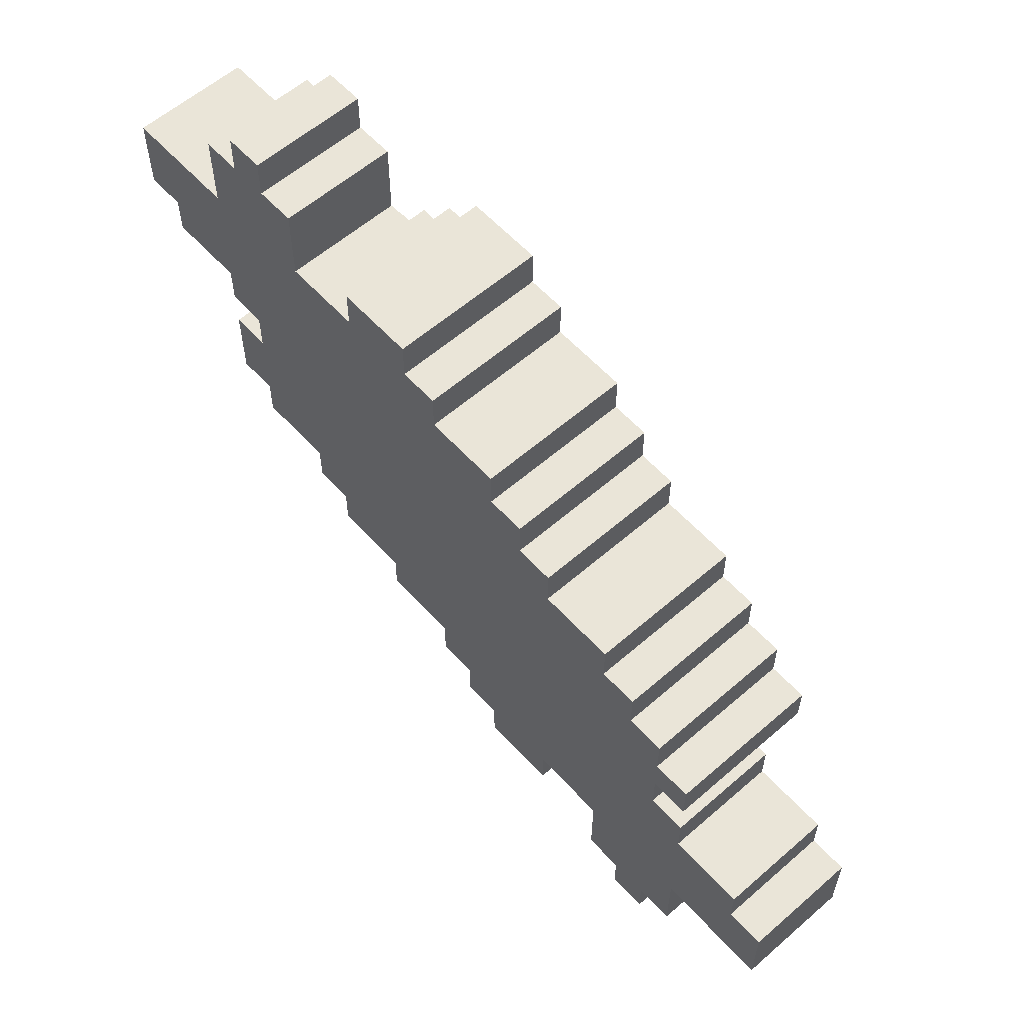
<metadata>
{"format":"obj","ext":"obj","renderer":"f3d","projection":"perspective","resolution":1024,"background":"white","views":[{"elev":58.7,"azim":-131.9,"up":"+Z"}]}
</metadata>
<code>
o
v -16.7 0.7 -36.4
v -16.8 0.7 -36.4
v -16.6 0.7 -36.5
v -16.7 0.7 -36.5
v -16.8 0.7 -36.5
v -16.9 0.7 -36.5
v -17.1 0.7 -36.6
v -17.3 0.7 -36.6
v -16.3 0.7 -36.7
v -16.6 0.7 -36.7
v -16.9 0.7 -36.7
v -17 0.7 -36.7
v -17.1 0.7 -36.7
v -17.3 0.7 -36.7
v -17.4 0.7 -36.7
v -16.9 0.7 -36.8
v -17 0.7 -36.8
v -17.3 0.7 -36.8
v -17.4 0.7 -36.8
v -17.6 0.7 -36.8
v -16.3 0.7 -36.9
v -16.4 0.7 -36.9
v -17.2 0.7 -36.9
v -17.3 0.7 -36.9
v -17.6 0.7 -36.9
v -17.7 0.7 -36.9
v -16.4 0.7 -37
v -16.6 0.7 -37
v -16.8 0.7 -37
v -16.9 0.7 -37
v -17.1 0.7 -37
v -17.2 0.7 -37
v -17.5 0.7 -37
v -17.7 0.7 -37
v -17.8 0.7 -37
v -16.6 0.7 -37.1
v -16.7 0.7 -37.1
v -16.8 0.7 -37.1
v -17 0.7 -37.1
v -17.1 0.7 -37.1
v -17.4 0.7 -37.1
v -17.5 0.7 -37.1
v -17.8 0.7 -37.1
v -18 0.7 -37.1
v -16.6 0.7 -37.2
v -16.7 0.7 -37.2
v -16.9 0.7 -37.2
v -17 0.7 -37.2
v -17.3 0.7 -37.2
v -17.4 0.7 -37.2
v -18 0.7 -37.2
v -18.1 0.7 -37.2
v -16.8 0.7 -37.3
v -16.9 0.7 -37.3
v -17.1 0.7 -37.3
v -17.3 0.7 -37.3
v -17.8 0.7 -37.3
v -18 0.7 -37.3
v -18.1 0.7 -37.3
v -18.2 0.7 -37.3
v -16.6 0.7 -37.4
v -16.7 0.7 -37.4
v -16.8 0.7 -37.4
v -17 0.7 -37.4
v -17.1 0.7 -37.4
v -17.7 0.7 -37.4
v -17.8 0.7 -37.4
v -18 0.7 -37.4
v -18.2 0.7 -37.4
v -18.3 0.7 -37.4
v -16.7 0.7 -37.5
v -16.9 0.7 -37.5
v -17 0.7 -37.5
v -17.6 0.7 -37.5
v -17.7 0.7 -37.5
v -17.9 0.7 -37.5
v -18 0.7 -37.5
v -18.2 0.7 -37.5
v -18.3 0.7 -37.5
v -16.9 0.7 -37.6
v -17 0.7 -37.6
v -17.4 0.7 -37.6
v -17.6 0.7 -37.6
v -17.8 0.7 -37.6
v -17.9 0.7 -37.6
v -18.2 0.7 -37.6
v -18.3 0.7 -37.6
v -17 0.7 -37.7
v -17.2 0.7 -37.7
v -17.3 0.7 -37.7
v -17.4 0.7 -37.7
v -17.7 0.7 -37.7
v -17.8 0.7 -37.7
v -18 0.7 -37.7
v -18.2 0.7 -37.7
v -18.3 0.7 -37.7
v -18.5 0.7 -37.7
v -17.2 0.7 -37.8
v -17.3 0.7 -37.8
v -17.4 0.7 -37.8
v -17.5 0.7 -37.8
v -17.7 0.7 -37.8
v -18.5 0.7 -37.8
v -18.6 0.7 -37.8
v -17.4 0.7 -37.9
v -17.5 0.7 -37.9
v -17.9 0.7 -37.9
v -18 0.7 -37.9
v -17.5 0.7 -38
v -17.6 0.7 -38
v -17.8 0.7 -38
v -17.9 0.7 -38
v -18 0.7 -38
v -18.3 0.7 -38
v -18.6 0.7 -38
v -17.6 0.7 -38.1
v -17.8 0.7 -38.1
v -18 0.7 -38.2
v -18.1 0.7 -38.2
v -18.2 0.7 -38.2
v -18.3 0.7 -38.2
v -18.1 0.7 -38.3
v -18.2 0.7 -38.3
v -16.6 0.5 -36.9
v -16.8 0.5 -36.9
v -16.6 0.5 -37
v -16.7 0.5 -37
v -16.7 0.5 -37.1
v -16.8 0.5 -37.1
v -16.6 0.6 -36.9
v -16.8 0.6 -36.9
v -16.6 0.6 -37
v -16.7 0.6 -37
v -16.7 0.6 -37.1
v -16.8 0.6 -37.1
v -16.7 0.4 -36.4
v -16.8 0.4 -36.4
v -16.6 0.4 -36.5
v -16.7 0.4 -36.5
v -16.8 0.4 -36.5
v -16.9 0.4 -36.5
v -16.3 0.4 -36.7
v -16.6 0.4 -36.7
v -16.9 0.4 -36.7
v -17 0.4 -36.7
v -16.9 0.4 -36.8
v -17 0.4 -36.8
v -16.3 0.4 -36.9
v -16.4 0.4 -36.9
v -16.8 0.4 -36.9
v -16.9 0.4 -36.9
v -16.4 0.4 -37
v -16.6 0.4 -37
v -16.6 0.4 -37.1
v -16.7 0.4 -37.1
v -16.8 0.4 -37.1
v -18.1 0.4 -37.6
v -18.2 0.4 -37.6
v -18.3 0.4 -37.6
v -18 0.4 -37.7
v -18.1 0.4 -37.7
v -18.3 0.4 -37.7
v -18.5 0.4 -37.7
v -18.5 0.4 -37.8
v -18.6 0.4 -37.8
v -17.9 0.4 -37.9
v -18 0.4 -37.9
v -17.9 0.4 -38
v -18 0.4 -38
v -18.3 0.4 -38
v -18.6 0.4 -38
v -18 0.4 -38.2
v -18.1 0.4 -38.2
v -18.2 0.4 -38.2
v -18.3 0.4 -38.2
v -18.1 0.4 -38.3
v -18.2 0.4 -38.3
v -17.1 0.3 -36.6
v -17.3 0.3 -36.6
v -17 0.3 -36.7
v -17.1 0.3 -36.7
v -17.3 0.3 -36.7
v -17.4 0.3 -36.7
v -16.9 0.3 -36.8
v -17 0.3 -36.8
v -17.4 0.3 -36.8
v -17.6 0.3 -36.8
v -16.8 0.3 -36.9
v -16.9 0.3 -36.9
v -17.2 0.3 -36.9
v -17.4 0.3 -36.9
v -17.6 0.3 -36.9
v -17.7 0.3 -36.9
v -17.1 0.3 -37
v -17.2 0.3 -37
v -17.6 0.3 -37
v -17.7 0.3 -37
v -17.8 0.3 -37
v -16.7 0.3 -37.1
v -16.8 0.3 -37.1
v -17 0.3 -37.1
v -17.1 0.3 -37.1
v -17.4 0.3 -37.1
v -17.6 0.3 -37.1
v -17.8 0.3 -37.1
v -18 0.3 -37.1
v -16.6 0.3 -37.2
v -16.7 0.3 -37.2
v -16.8 0.3 -37.2
v -17 0.3 -37.2
v -17.3 0.3 -37.2
v -17.4 0.3 -37.2
v -18 0.3 -37.2
v -18.1 0.3 -37.2
v -16.7 0.3 -37.3
v -16.8 0.3 -37.3
v -17.1 0.3 -37.3
v -17.3 0.3 -37.3
v -17.8 0.3 -37.3
v -18 0.3 -37.3
v -18.1 0.3 -37.3
v -18.2 0.3 -37.3
v -16.6 0.3 -37.4
v -16.7 0.3 -37.4
v -16.9 0.3 -37.4
v -17.1 0.3 -37.4
v -17.7 0.3 -37.4
v -17.8 0.3 -37.4
v -18.2 0.3 -37.4
v -18.3 0.3 -37.4
v -16.7 0.3 -37.5
v -16.9 0.3 -37.5
v -17.6 0.3 -37.5
v -17.7 0.3 -37.5
v -18.1 0.3 -37.5
v -18.2 0.3 -37.5
v -18.3 0.3 -37.5
v -16.9 0.3 -37.6
v -17 0.3 -37.6
v -17.4 0.3 -37.6
v -17.6 0.3 -37.6
v -17.9 0.3 -37.6
v -18.1 0.3 -37.6
v -18.2 0.3 -37.6
v -17 0.3 -37.7
v -17.2 0.3 -37.7
v -17.3 0.3 -37.7
v -17.4 0.3 -37.7
v -17.8 0.3 -37.7
v -17.9 0.3 -37.7
v -18 0.3 -37.7
v -18.1 0.3 -37.7
v -17.2 0.3 -37.8
v -17.3 0.3 -37.8
v -17.4 0.3 -37.8
v -17.6 0.3 -37.8
v -17.8 0.3 -37.8
v -17.4 0.3 -37.9
v -17.5 0.3 -37.9
v -17.6 0.3 -37.9
v -17.9 0.3 -37.9
v -18 0.3 -37.9
v -17.5 0.3 -38
v -17.6 0.3 -38
v -17.8 0.3 -38
v -17.9 0.3 -38
v -17.6 0.3 -38.1
v -17.8 0.3 -38.1
v -16.3 0.7 -36.7
v -16.3 0.7 -36.9
v -16.3 0.4 -36.7
v -16.3 0.4 -36.9
v -16.4 0.7 -36.9
v -16.4 0.7 -37
v -16.4 0.4 -36.9
v -16.4 0.4 -37
v -16.6 0.7 -36.5
v -16.6 0.7 -36.7
v -16.6 0.7 -37
v -16.6 0.7 -37.1
v -16.6 0.7 -37.2
v -16.6 0.7 -37.4
v -16.6 0.4 -36.5
v -16.6 0.4 -36.7
v -16.6 0.4 -37
v -16.6 0.4 -37.1
v -16.6 0.3 -37.2
v -16.6 0.3 -37.4
v -16.7 0.7 -36.4
v -16.7 0.7 -36.5
v -16.7 0.7 -37.1
v -16.7 0.7 -37.2
v -16.7 0.7 -37.4
v -16.7 0.7 -37.5
v -16.7 0.4 -36.4
v -16.7 0.4 -36.5
v -16.7 0.4 -37.1
v -16.7 0.3 -37.1
v -16.7 0.3 -37.2
v -16.7 0.3 -37.4
v -16.7 0.3 -37.5
v -16.8 0.6 -36.9
v -16.8 0.6 -37.1
v -16.8 0.5 -36.9
v -16.8 0.5 -37.1
v -16.8 0.4 -36.9
v -16.8 0.4 -37.1
v -16.8 0.3 -36.9
v -16.8 0.3 -37.1
v -16.9 0.7 -37.5
v -16.9 0.7 -37.6
v -16.9 0.4 -36.8
v -16.9 0.4 -36.9
v -16.9 0.3 -36.8
v -16.9 0.3 -36.9
v -16.9 0.3 -37.5
v -16.9 0.3 -37.6
v -17 0.7 -37.6
v -17 0.7 -37.7
v -17 0.4 -36.7
v -17 0.4 -36.8
v -17 0.3 -36.7
v -17 0.3 -36.8
v -17 0.3 -37.6
v -17 0.3 -37.7
v -17.1 0.7 -36.6
v -17.1 0.7 -36.7
v -17.1 0.3 -36.6
v -17.1 0.3 -36.7
v -17.2 0.7 -37.7
v -17.2 0.7 -37.8
v -17.2 0.3 -37.7
v -17.2 0.3 -37.8
v -17.4 0.7 -37.8
v -17.4 0.7 -37.9
v -17.4 0.3 -37.8
v -17.4 0.3 -37.9
v -17.5 0.7 -37.9
v -17.5 0.7 -38
v -17.5 0.3 -37.9
v -17.5 0.3 -38
v -17.6 0.7 -38
v -17.6 0.7 -38.1
v -17.6 0.3 -38
v -17.6 0.3 -38.1
v -18 0.7 -38
v -18 0.7 -38.2
v -18 0.4 -38
v -18 0.4 -38.2
v -18.1 0.7 -38.2
v -18.1 0.7 -38.3
v -18.1 0.4 -38.2
v -18.1 0.4 -38.3
v -16.6 0.6 -36.9
v -16.6 0.6 -37
v -16.6 0.5 -36.9
v -16.6 0.5 -37
v -16.7 0.6 -37
v -16.7 0.6 -37.1
v -16.7 0.5 -37
v -16.7 0.5 -37.1
v -16.8 0.7 -36.4
v -16.8 0.7 -36.5
v -16.8 0.4 -36.4
v -16.8 0.4 -36.5
v -16.9 0.7 -36.5
v -16.9 0.7 -36.7
v -16.9 0.4 -36.5
v -16.9 0.4 -36.7
v -17.3 0.7 -36.6
v -17.3 0.7 -36.7
v -17.3 0.3 -36.6
v -17.3 0.3 -36.7
v -17.4 0.7 -36.7
v -17.4 0.7 -36.8
v -17.4 0.3 -36.7
v -17.4 0.3 -36.8
v -17.6 0.7 -36.8
v -17.6 0.7 -36.9
v -17.6 0.3 -36.8
v -17.6 0.3 -36.9
v -17.7 0.7 -36.9
v -17.7 0.7 -37
v -17.7 0.3 -36.9
v -17.7 0.3 -37
v -17.8 0.7 -37
v -17.8 0.7 -37.1
v -17.8 0.7 -38
v -17.8 0.7 -38.1
v -17.8 0.3 -37
v -17.8 0.3 -37.1
v -17.8 0.3 -38
v -17.8 0.3 -38.1
v -17.9 0.4 -37.9
v -17.9 0.4 -38
v -17.9 0.3 -37.9
v -17.9 0.3 -38
v -18 0.7 -37.1
v -18 0.7 -37.2
v -18 0.4 -37.7
v -18 0.4 -37.9
v -18 0.3 -37.1
v -18 0.3 -37.2
v -18 0.3 -37.7
v -18 0.3 -37.9
v -18.1 0.7 -37.2
v -18.1 0.7 -37.3
v -18.1 0.4 -37.6
v -18.1 0.4 -37.7
v -18.1 0.3 -37.2
v -18.1 0.3 -37.3
v -18.1 0.3 -37.6
v -18.1 0.3 -37.7
v -18.2 0.7 -37.3
v -18.2 0.7 -37.4
v -18.2 0.7 -37.5
v -18.2 0.7 -37.6
v -18.2 0.7 -38.2
v -18.2 0.7 -38.3
v -18.2 0.4 -37.6
v -18.2 0.4 -38.2
v -18.2 0.4 -38.3
v -18.2 0.3 -37.3
v -18.2 0.3 -37.4
v -18.2 0.3 -37.5
v -18.2 0.3 -37.6
v -18.3 0.7 -37.4
v -18.3 0.7 -37.5
v -18.3 0.7 -37.6
v -18.3 0.7 -37.7
v -18.3 0.7 -38
v -18.3 0.7 -38.2
v -18.3 0.6 -38
v -18.3 0.6 -38.1
v -18.3 0.5 -38
v -18.3 0.5 -38.1
v -18.3 0.4 -37.6
v -18.3 0.4 -37.7
v -18.3 0.4 -38
v -18.3 0.4 -38.2
v -18.3 0.3 -37.4
v -18.3 0.3 -37.5
v -18.5 0.7 -37.7
v -18.5 0.7 -37.8
v -18.5 0.4 -37.7
v -18.5 0.4 -37.8
v -18.6 0.7 -37.8
v -18.6 0.7 -38
v -18.6 0.4 -37.8
v -18.6 0.4 -38
v -16.7 0.7 -36.4
v -16.7 0.4 -36.4
v -16.8 0.7 -36.4
v -16.8 0.4 -36.4
v -16.6 0.7 -36.5
v -16.6 0.4 -36.5
v -16.7 0.7 -36.5
v -16.7 0.4 -36.5
v -16.8 0.7 -36.5
v -16.8 0.4 -36.5
v -16.9 0.7 -36.5
v -16.9 0.4 -36.5
v -17.1 0.7 -36.6
v -17.1 0.3 -36.6
v -17.3 0.7 -36.6
v -17.3 0.3 -36.6
v -16.3 0.7 -36.7
v -16.3 0.4 -36.7
v -16.6 0.7 -36.7
v -16.6 0.4 -36.7
v -16.9 0.7 -36.7
v -16.9 0.4 -36.7
v -17 0.7 -36.7
v -17 0.4 -36.7
v -17 0.3 -36.7
v -17.1 0.7 -36.7
v -17.1 0.3 -36.7
v -17.3 0.7 -36.7
v -17.3 0.3 -36.7
v -17.4 0.7 -36.7
v -17.4 0.3 -36.7
v -16.9 0.4 -36.8
v -16.9 0.3 -36.8
v -17 0.4 -36.8
v -17 0.3 -36.8
v -17.4 0.7 -36.8
v -17.4 0.3 -36.8
v -17.6 0.7 -36.8
v -17.6 0.3 -36.8
v -16.8 0.4 -36.9
v -16.8 0.3 -36.9
v -16.9 0.4 -36.9
v -16.9 0.3 -36.9
v -17.6 0.7 -36.9
v -17.6 0.3 -36.9
v -17.7 0.7 -36.9
v -17.7 0.3 -36.9
v -16.6 0.6 -37
v -16.6 0.5 -37
v -16.7 0.6 -37
v -16.7 0.5 -37
v -17.7 0.7 -37
v -17.7 0.3 -37
v -17.8 0.7 -37
v -17.8 0.3 -37
v -16.7 0.6 -37.1
v -16.7 0.5 -37.1
v -16.7 0.4 -37.1
v -16.7 0.3 -37.1
v -16.8 0.6 -37.1
v -16.8 0.5 -37.1
v -16.8 0.4 -37.1
v -16.8 0.3 -37.1
v -17.8 0.7 -37.1
v -17.8 0.3 -37.1
v -18 0.7 -37.1
v -18 0.3 -37.1
v -16.6 0.7 -37.2
v -16.6 0.3 -37.2
v -16.7 0.7 -37.2
v -16.7 0.3 -37.2
v -18 0.7 -37.2
v -18 0.3 -37.2
v -18.1 0.7 -37.2
v -18.1 0.3 -37.2
v -18.1 0.7 -37.3
v -18.1 0.3 -37.3
v -18.2 0.7 -37.3
v -18.2 0.3 -37.3
v -18.2 0.7 -37.4
v -18.2 0.3 -37.4
v -18.3 0.7 -37.4
v -18.3 0.3 -37.4
v -18.2 0.7 -37.6
v -18.2 0.4 -37.6
v -18.3 0.7 -37.6
v -18.3 0.4 -37.6
v -18.3 0.7 -37.7
v -18.3 0.4 -37.7
v -18.5 0.7 -37.7
v -18.5 0.4 -37.7
v -18.5 0.7 -37.8
v -18.5 0.4 -37.8
v -18.6 0.7 -37.8
v -18.6 0.4 -37.8
v -16.3 0.7 -36.9
v -16.3 0.4 -36.9
v -16.4 0.7 -36.9
v -16.4 0.4 -36.9
v -16.6 0.6 -36.9
v -16.6 0.5 -36.9
v -16.8 0.6 -36.9
v -16.8 0.5 -36.9
v -16.4 0.7 -37
v -16.4 0.4 -37
v -16.6 0.7 -37
v -16.6 0.4 -37
v -16.6 0.7 -37.1
v -16.6 0.4 -37.1
v -16.7 0.7 -37.1
v -16.7 0.4 -37.1
v -16.6 0.7 -37.4
v -16.6 0.3 -37.4
v -16.7 0.7 -37.4
v -16.7 0.3 -37.4
v -16.7 0.7 -37.5
v -16.7 0.3 -37.5
v -16.9 0.7 -37.5
v -16.9 0.3 -37.5
v -18.2 0.7 -37.5
v -18.2 0.3 -37.5
v -18.3 0.7 -37.5
v -18.3 0.3 -37.5
v -16.9 0.7 -37.6
v -16.9 0.3 -37.6
v -17 0.7 -37.6
v -17 0.3 -37.6
v -18.1 0.4 -37.6
v -18.1 0.3 -37.6
v -18.2 0.4 -37.6
v -18.2 0.3 -37.6
v -17 0.7 -37.7
v -17 0.3 -37.7
v -17.2 0.7 -37.7
v -17.2 0.3 -37.7
v -18 0.4 -37.7
v -18 0.3 -37.7
v -18.1 0.4 -37.7
v -18.1 0.3 -37.7
v -17.2 0.7 -37.8
v -17.2 0.3 -37.8
v -17.3 0.7 -37.8
v -17.3 0.3 -37.8
v -17.4 0.7 -37.8
v -17.4 0.3 -37.8
v -17.4 0.7 -37.9
v -17.4 0.3 -37.9
v -17.5 0.7 -37.9
v -17.5 0.3 -37.9
v -17.9 0.4 -37.9
v -17.9 0.3 -37.9
v -18 0.4 -37.9
v -18 0.3 -37.9
v -17.5 0.7 -38
v -17.5 0.3 -38
v -17.6 0.7 -38
v -17.6 0.3 -38
v -17.8 0.7 -38
v -17.8 0.3 -38
v -17.9 0.7 -38
v -17.9 0.4 -38
v -17.9 0.3 -38
v -18 0.7 -38
v -18 0.4 -38
v -18.3 0.7 -38
v -18.3 0.6 -38
v -18.3 0.5 -38
v -18.3 0.4 -38
v -18.6 0.7 -38
v -18.6 0.4 -38
v -17.6 0.7 -38.1
v -17.6 0.3 -38.1
v -17.8 0.7 -38.1
v -17.8 0.3 -38.1
v -18 0.7 -38.2
v -18 0.4 -38.2
v -18.1 0.7 -38.2
v -18.1 0.4 -38.2
v -18.2 0.7 -38.2
v -18.2 0.4 -38.2
v -18.3 0.7 -38.2
v -18.3 0.4 -38.2
v -18.1 0.7 -38.3
v -18.1 0.4 -38.3
v -18.2 0.7 -38.3
v -18.2 0.4 -38.3
f 4 2 1
f 5 2 4
f 10 4 3
f 10 5 4
f 10 6 5
f 11 6 10
f 13 8 7
f 14 8 13
f 16 12 11
f 16 10 9
f 16 11 10
f 17 15 14
f 17 12 16
f 17 14 13
f 17 13 12
f 18 15 17
f 19 15 18
f 21 16 9
f 22 16 21
f 23 17 16
f 23 18 17
f 24 20 19
f 24 18 23
f 24 19 18
f 25 20 24
f 27 16 22
f 28 16 27
f 29 16 28
f 30 23 16
f 30 16 29
f 31 23 30
f 32 26 25
f 32 23 31
f 32 25 24
f 32 24 23
f 33 26 32
f 34 26 33
f 36 29 28
f 37 29 36
f 38 31 30
f 38 29 37
f 38 30 29
f 39 31 38
f 40 32 31
f 40 31 39
f 40 33 32
f 41 33 40
f 42 35 34
f 42 33 41
f 42 34 33
f 43 35 42
f 46 39 38
f 46 38 37
f 47 39 46
f 48 41 40
f 48 39 47
f 48 40 39
f 49 41 48
f 50 44 43
f 50 41 49
f 50 43 42
f 50 42 41
f 51 44 50
f 53 47 46
f 53 46 45
f 54 49 48
f 54 47 53
f 54 48 47
f 55 49 54
f 56 51 50
f 56 49 55
f 56 50 49
f 57 51 56
f 58 52 51
f 58 51 57
f 59 52 58
f 61 53 45
f 62 53 61
f 63 55 54
f 63 53 62
f 63 54 53
f 64 55 63
f 65 57 56
f 65 55 64
f 65 56 55
f 66 57 65
f 67 60 59
f 67 57 66
f 67 58 57
f 67 59 58
f 68 60 67
f 69 60 68
f 71 64 63
f 71 63 62
f 72 64 71
f 73 66 65
f 73 64 72
f 73 65 64
f 74 66 73
f 75 68 67
f 75 66 74
f 75 67 66
f 76 68 75
f 77 70 69
f 77 68 76
f 77 69 68
f 78 70 77
f 79 70 78
f 80 74 73
f 80 73 72
f 81 74 80
f 82 74 81
f 83 76 75
f 83 74 82
f 83 75 74
f 84 76 83
f 85 78 77
f 85 76 84
f 85 77 76
f 86 78 85
f 88 82 81
f 89 82 88
f 90 82 89
f 91 84 83
f 91 82 90
f 91 83 82
f 92 84 91
f 93 86 85
f 93 84 92
f 93 85 84
f 94 86 93
f 95 87 86
f 95 86 94
f 96 87 95
f 98 90 89
f 99 92 91
f 99 90 98
f 99 91 90
f 100 92 99
f 101 92 100
f 102 94 93
f 102 92 101
f 102 93 92
f 103 96 95
f 103 97 96
f 103 95 94
f 105 101 100
f 106 102 101
f 106 101 105
f 107 94 102
f 107 102 106
f 108 104 103
f 108 94 107
f 108 103 94
f 109 107 106
f 110 107 109
f 111 107 110
f 112 108 107
f 112 107 111
f 113 104 108
f 113 108 112
f 114 104 113
f 115 104 114
f 116 111 110
f 117 111 116
f 118 114 113
f 119 114 118
f 120 114 119
f 121 114 120
f 122 120 119
f 123 120 122
f 126 125 124
f 127 125 126
f 128 125 127
f 129 125 128
f 130 131 132
f 132 131 133
f 133 131 134
f 134 131 135
f 136 137 139
f 139 137 140
f 138 139 143
f 140 141 143
f 139 140 143
f 143 141 144
f 142 143 146
f 144 145 146
f 143 144 146
f 146 145 147
f 142 146 148
f 148 146 149
f 149 146 150
f 150 146 151
f 149 150 152
f 152 150 153
f 153 150 154
f 154 150 155
f 155 150 156
f 157 158 161
f 158 159 161
f 161 159 162
f 160 161 164
f 162 163 164
f 161 162 164
f 160 164 167
f 164 165 167
f 166 167 168
f 167 165 169
f 168 167 169
f 169 165 170
f 170 165 171
f 169 170 172
f 172 170 173
f 173 170 174
f 174 170 175
f 173 174 176
f 176 174 177
f 178 179 181
f 181 179 182
f 180 181 185
f 182 183 185
f 181 182 185
f 185 183 186
f 184 185 189
f 185 186 189
f 189 186 190
f 186 187 191
f 190 186 191
f 191 187 192
f 189 190 194
f 188 189 194
f 192 193 195
f 194 190 195
f 191 192 195
f 190 191 195
f 195 193 196
f 196 193 197
f 188 194 200
f 200 194 201
f 194 195 202
f 201 194 202
f 195 196 202
f 202 196 203
f 197 198 204
f 203 196 204
f 196 197 204
f 204 198 205
f 200 201 208
f 199 200 208
f 208 201 209
f 202 203 210
f 209 201 210
f 201 202 210
f 210 203 211
f 205 206 212
f 211 203 212
f 204 205 212
f 203 204 212
f 212 206 213
f 208 209 215
f 207 208 215
f 210 211 216
f 215 209 216
f 209 210 216
f 216 211 217
f 211 212 218
f 217 211 218
f 212 213 218
f 218 213 219
f 213 214 220
f 219 213 220
f 220 214 221
f 207 215 223
f 216 217 224
f 223 215 224
f 215 216 224
f 224 217 225
f 218 219 226
f 225 217 226
f 217 218 226
f 226 219 227
f 221 222 228
f 227 219 228
f 220 221 228
f 219 220 228
f 228 222 229
f 224 225 231
f 226 227 232
f 231 225 232
f 225 226 232
f 232 227 233
f 227 228 234
f 233 227 234
f 228 229 234
f 234 229 235
f 229 230 236
f 235 229 236
f 236 230 237
f 232 233 238
f 238 233 239
f 239 233 240
f 234 235 241
f 240 233 241
f 233 234 241
f 241 235 242
f 235 236 243
f 242 235 243
f 243 236 244
f 239 240 245
f 245 240 246
f 246 240 247
f 241 242 248
f 247 240 248
f 240 241 248
f 248 242 249
f 242 243 250
f 249 242 250
f 250 243 251
f 251 243 252
f 246 247 253
f 248 249 254
f 253 247 254
f 247 248 254
f 254 249 255
f 255 249 256
f 250 251 257
f 256 249 257
f 249 250 257
f 255 256 258
f 258 256 259
f 256 257 260
f 259 256 260
f 257 251 261
f 260 257 261
f 261 251 262
f 259 260 263
f 260 261 263
f 263 261 264
f 264 261 265
f 265 261 266
f 264 265 267
f 267 265 268
f 271 270 269
f 272 270 271
f 275 274 273
f 276 274 275
f 283 278 277
f 284 278 283
f 285 280 279
f 286 280 285
f 287 282 281
f 288 282 287
f 295 290 289
f 296 290 295
f 297 292 291
f 298 292 297
f 299 292 298
f 300 294 293
f 301 294 300
f 304 303 302
f 305 303 304
f 308 307 306
f 309 307 308
f 314 313 312
f 315 313 314
f 316 311 310
f 317 311 316
f 322 321 320
f 323 321 322
f 324 319 318
f 325 319 324
f 328 327 326
f 329 327 328
f 332 331 330
f 333 331 332
f 336 335 334
f 337 335 336
f 340 339 338
f 341 339 340
f 344 343 342
f 345 343 344
f 348 347 346
f 349 347 348
f 352 351 350
f 353 351 352
f 354 355 356
f 356 355 357
f 358 359 360
f 360 359 361
f 362 363 364
f 364 363 365
f 366 367 368
f 368 367 369
f 370 371 372
f 372 371 373
f 374 375 376
f 376 375 377
f 378 379 380
f 380 379 381
f 382 383 384
f 384 383 385
f 386 387 390
f 390 387 391
f 388 389 392
f 392 389 393
f 394 395 396
f 396 395 397
f 398 399 402
f 402 399 403
f 400 401 404
f 404 401 405
f 406 407 410
f 410 407 411
f 408 409 412
f 412 409 413
f 416 417 420
f 418 419 421
f 421 419 422
f 414 415 423
f 423 415 424
f 416 420 425
f 425 420 426
f 431 432 433
f 433 432 434
f 433 434 435
f 434 432 436
f 435 434 436
f 429 430 437
f 437 430 438
f 435 436 439
f 436 432 440
f 439 436 440
f 427 428 441
f 441 428 442
f 443 444 445
f 445 444 446
f 447 448 449
f 449 448 450
f 453 452 451
f 454 452 453
f 457 456 455
f 458 456 457
f 461 460 459
f 462 460 461
f 465 464 463
f 466 464 465
f 469 468 467
f 470 468 469
f 473 472 471
f 474 472 473
f 476 474 473
f 476 475 474
f 477 475 476
f 480 479 478
f 481 479 480
f 484 483 482
f 485 483 484
f 488 487 486
f 489 487 488
f 492 491 490
f 493 491 492
f 496 495 494
f 497 495 496
f 500 499 498
f 501 499 500
f 504 503 502
f 505 503 504
f 510 507 506
f 511 507 510
f 512 509 508
f 513 509 512
f 516 515 514
f 517 515 516
f 520 519 518
f 521 519 520
f 524 523 522
f 525 523 524
f 528 527 526
f 529 527 528
f 532 531 530
f 533 531 532
f 536 535 534
f 537 535 536
f 540 539 538
f 541 539 540
f 544 543 542
f 545 543 544
f 546 547 548
f 548 547 549
f 550 551 552
f 552 551 553
f 554 555 556
f 556 555 557
f 558 559 560
f 560 559 561
f 562 563 564
f 564 563 565
f 566 567 568
f 568 567 569
f 570 571 572
f 572 571 573
f 574 575 576
f 576 575 577
f 578 579 580
f 580 579 581
f 582 583 584
f 584 583 585
f 586 587 588
f 588 587 589
f 590 591 592
f 592 591 593
f 592 593 594
f 594 593 595
f 596 597 598
f 598 597 599
f 600 601 602
f 602 601 603
f 604 605 606
f 606 605 607
f 608 609 610
f 610 609 611
f 611 609 612
f 610 611 613
f 613 611 614
f 615 616 619
f 617 618 619
f 616 617 619
f 619 618 620
f 621 622 623
f 623 622 624
f 625 626 627
f 627 626 628
f 629 630 631
f 631 630 632
f 633 634 635
f 635 634 636

</code>
